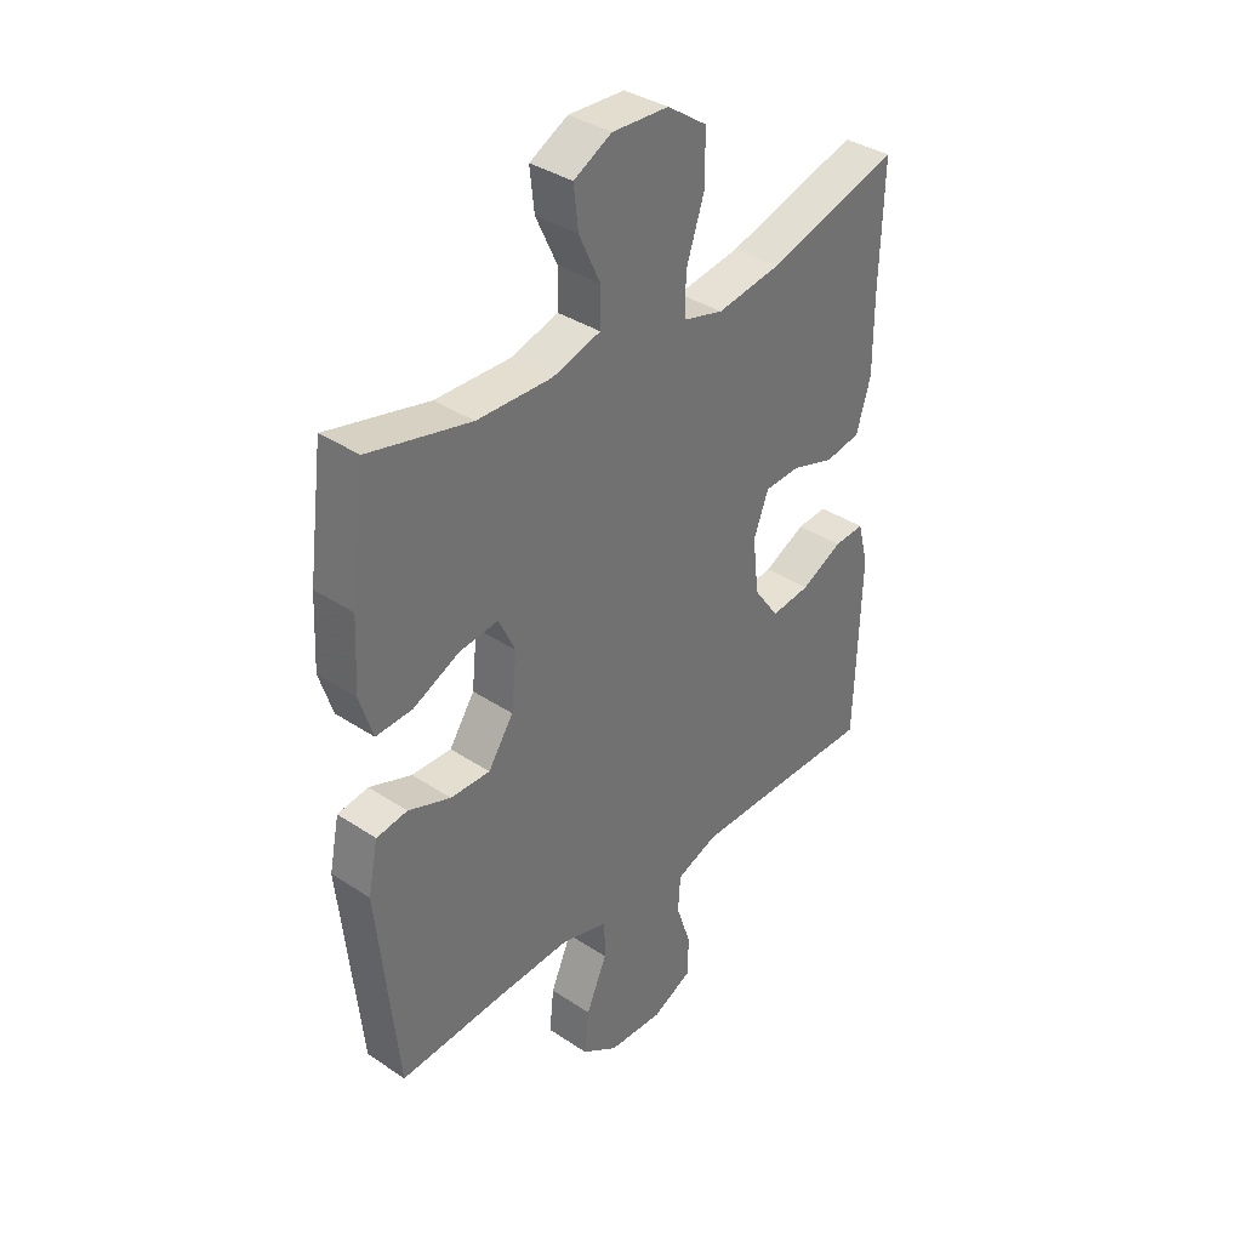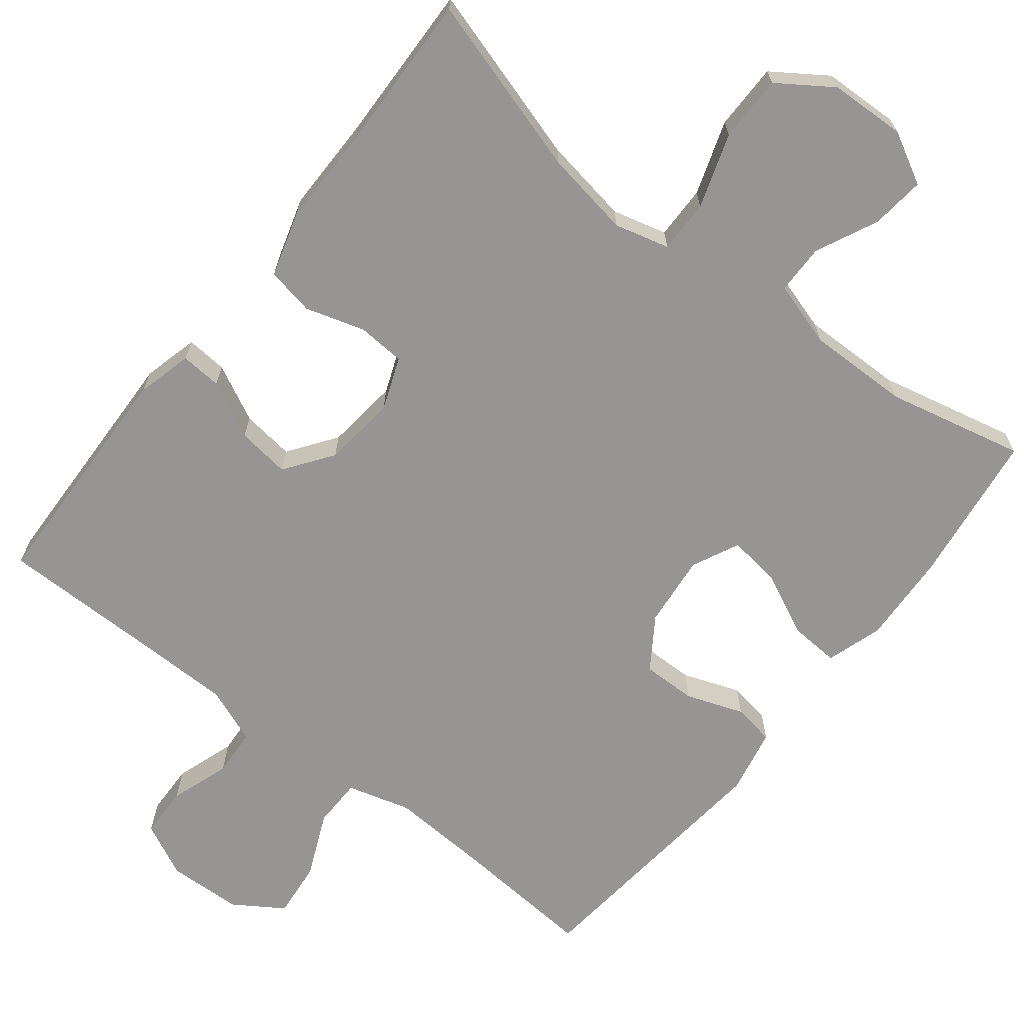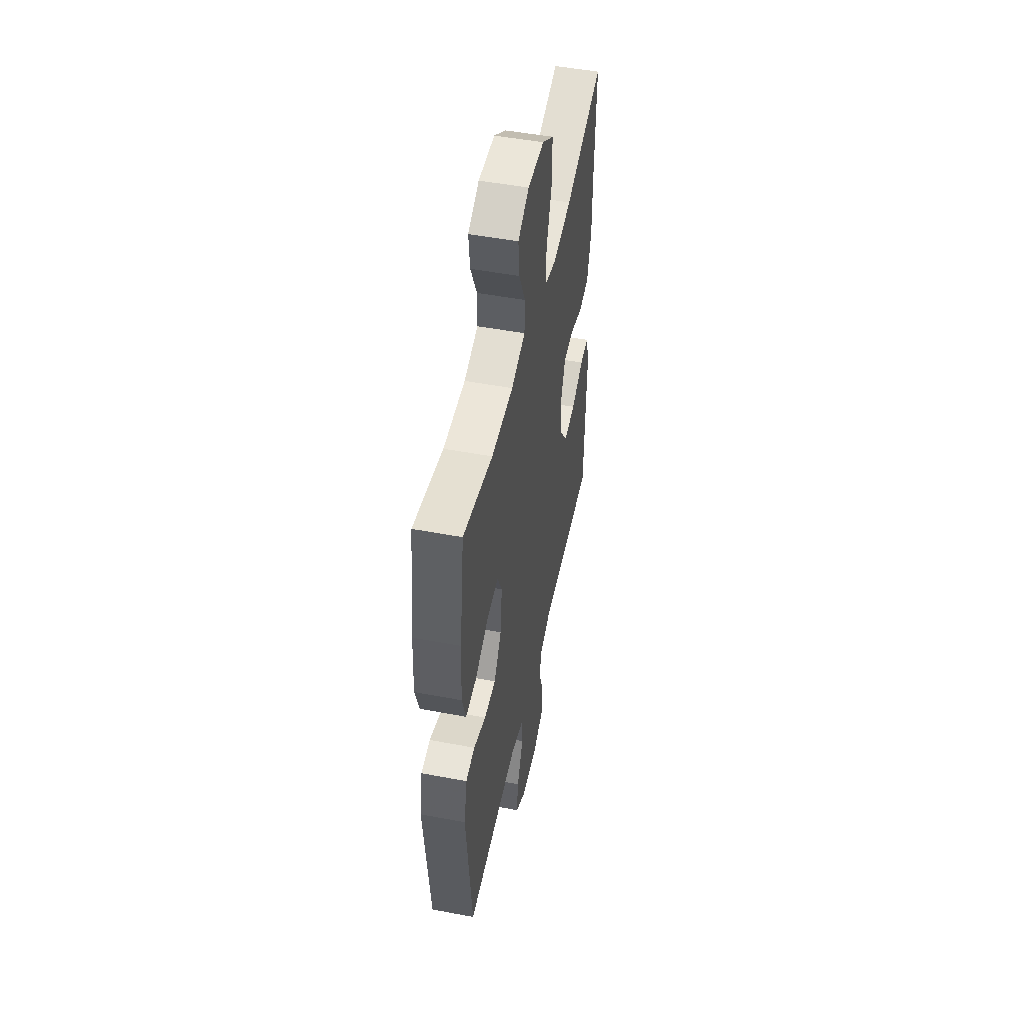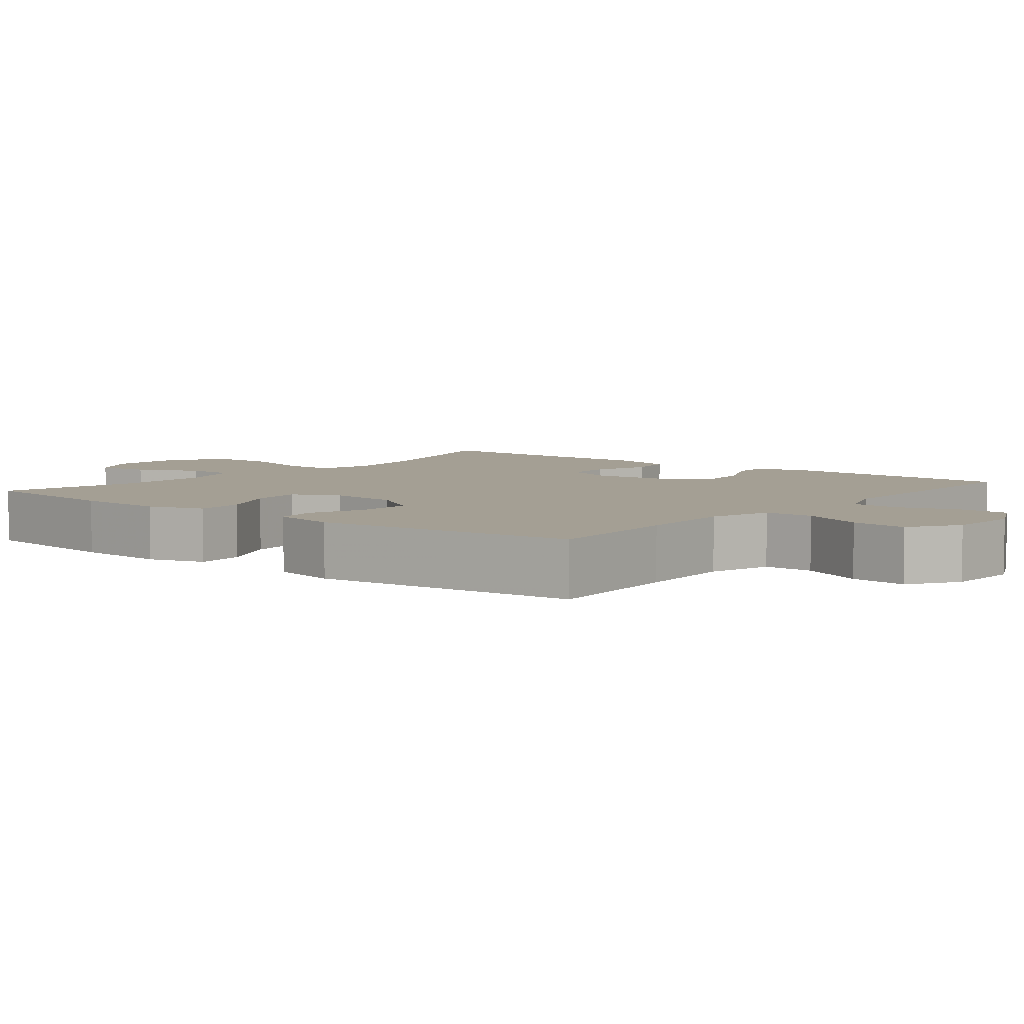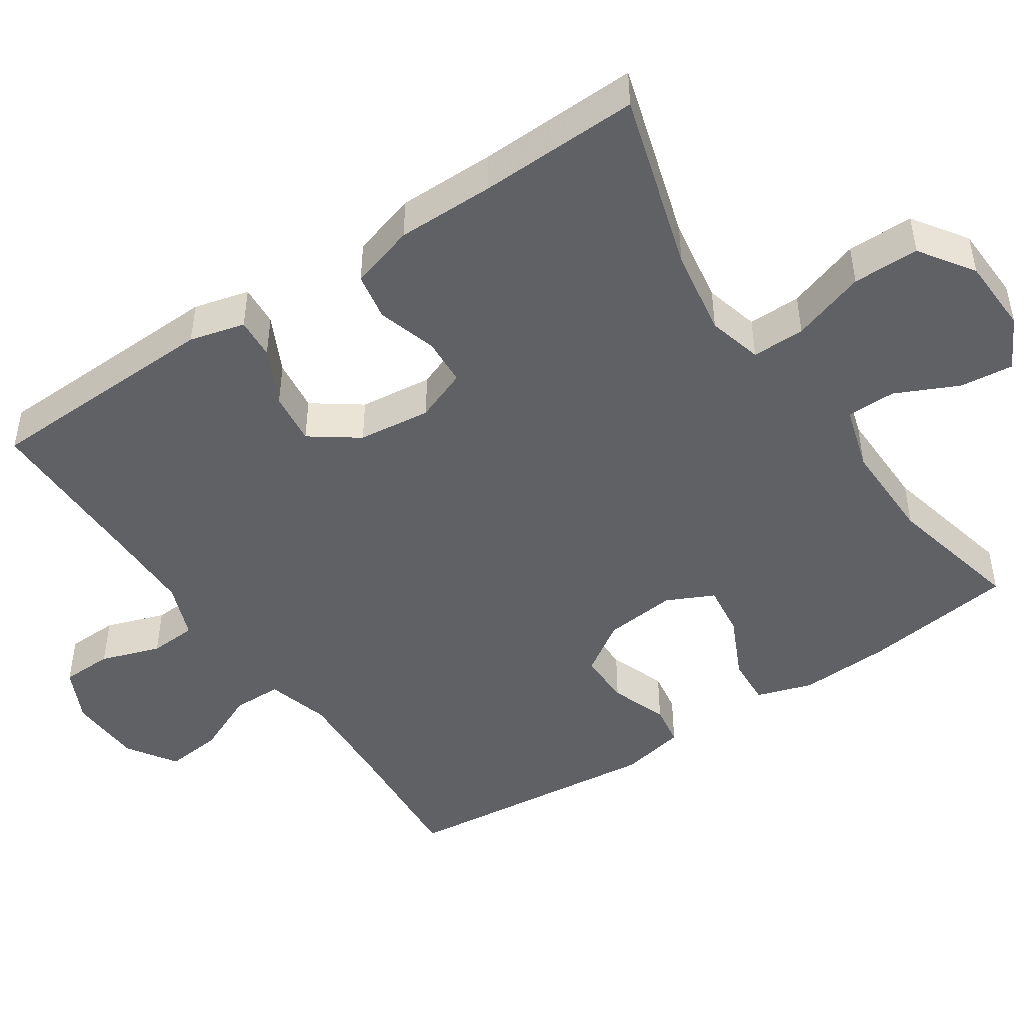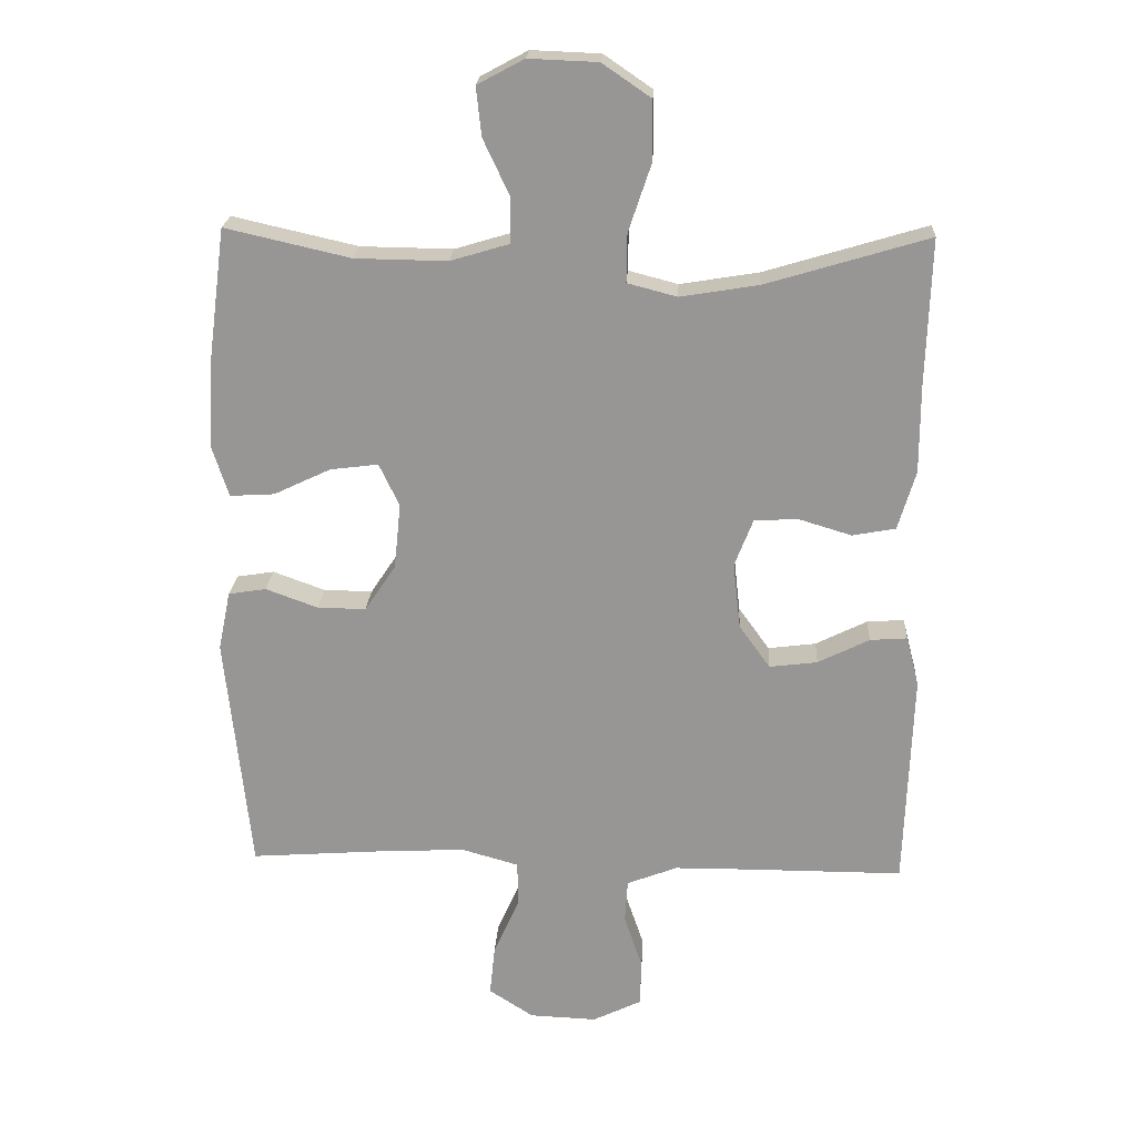
<metadata>
{"format":"obj","ext":"obj","renderer":"f3d","projection":"perspective","resolution":1024,"background":"white","views":[{"elev":36.3,"azim":131.0,"up":"+Z"},{"elev":-67.6,"azim":-38.2,"up":"+Y"},{"elev":49.7,"azim":101.8,"up":"+Z"},{"elev":5.6,"azim":129.1,"up":"+Y"},{"elev":-47.0,"azim":-56.1,"up":"+Y"},{"elev":21.6,"azim":-176.8,"up":"+Z"}]}
</metadata>
<code>
v 0.5 0.07 -0.5
v 0.308 0.07 -0.486
v 0.175 0.07 -0.479
v 0.09 0.07 -0.503
v 0.089 0.07 -0.569
v 0.127 0.07 -0.655
v 0.135 0.07 -0.731
v 0.069 0.07 -0.774
v -0.031 0.07 -0.778
v -0.103 0.07 -0.743
v -0.105 0.07 -0.674
v -0.078 0.07 -0.594
v -0.082 0.07 -0.53
v -0.157 0.07 -0.501
v -0.273 0.07 -0.5
v -0.5 0.07 -0.5
v -0.511 0.07 -0.18
v -0.492 0.07 -0.106
v -0.437 0.07 -0.11
v -0.361 0.07 -0.148
v -0.29 0.07 -0.157
v -0.244 0.07 -0.093
v -0.233 0.07 0.005
v -0.26 0.07 0.075
v -0.324 0.07 0.079
v -0.403 0.07 0.055
v -0.467 0.07 0.067
v -0.493 0.07 0.154
v -0.493 0.07 0.284
v -0.5 0.07 0.5
v -0.26 0.07 0.428
v -0.144 0.07 0.409
v -0.071 0.07 0.428
v -0.072 0.07 0.499
v -0.105 0.07 0.598
v -0.105 0.07 0.687
v -0.033 0.07 0.736
v 0.069 0.07 0.74
v 0.138 0.07 0.703
v 0.13 0.07 0.631
v 0.091 0.07 0.548
v 0.092 0.07 0.482
v 0.179 0.07 0.456
v 0.315 0.07 0.458
v 0.5 0.07 0.5
v 0.527 0.07 0.295
v 0.533 0.07 0.173
v 0.509 0.07 0.098
v 0.443 0.07 0.102
v 0.359 0.07 0.142
v 0.288 0.07 0.151
v 0.258 0.07 0.088
v 0.268 0.07 -0.009
v 0.314 0.07 -0.078
v 0.386 0.07 -0.077
v 0.463 0.07 -0.049
v 0.519 0.07 -0.058
v 0.537 0.07 -0.146
v 0.5 0 -0.5
v 0.308 0 -0.486
v 0.175 0 -0.479
v 0.09 0 -0.503
v 0.089 0 -0.569
v 0.127 0 -0.655
v 0.135 0 -0.731
v 0.069 0 -0.774
v -0.031 0 -0.778
v -0.103 0 -0.743
v -0.105 0 -0.674
v -0.078 0 -0.594
v -0.082 0 -0.53
v -0.157 0 -0.501
v -0.273 0 -0.5
v -0.5 0 -0.5
v -0.511 0 -0.18
v -0.492 0 -0.106
v -0.437 0 -0.11
v -0.361 0 -0.148
v -0.29 0 -0.157
v -0.244 0 -0.093
v -0.233 0 0.005
v -0.26 0 0.075
v -0.324 0 0.079
v -0.403 0 0.055
v -0.467 0 0.067
v -0.493 0 0.154
v -0.493 0 0.284
v -0.5 0 0.5
v -0.26 0 0.428
v -0.144 0 0.409
v -0.071 0 0.428
v -0.072 0 0.499
v -0.105 0 0.598
v -0.105 0 0.687
v -0.033 0 0.736
v 0.069 0 0.74
v 0.138 0 0.703
v 0.13 0 0.631
v 0.091 0 0.548
v 0.092 0 0.482
v 0.179 0 0.456
v 0.315 0 0.458
v 0.5 0 0.5
v 0.527 0 0.295
v 0.533 0 0.173
v 0.509 0 0.098
v 0.443 0 0.102
v 0.359 0 0.142
v 0.288 0 0.151
v 0.258 0 0.088
v 0.268 0 -0.009
v 0.314 0 -0.078
v 0.386 0 -0.077
v 0.463 0 -0.049
v 0.519 0 -0.058
v 0.537 0 -0.146
f 58 1 2
f 57 58 2
f 56 57 2
f 55 56 2
f 54 55 2 3
f 53 54 3 4
f 52 53 4
f 48 49 50
f 47 48 50
f 46 47 50
f 45 46 50
f 44 45 50
f 43 44 50 51
f 42 43 51 52
f 39 40 41
f 38 39 41
f 37 38 41
f 36 37 41
f 35 36 41
f 34 35 41
f 33 34 41 42
f 29 30 31
f 29 31 32
f 28 29 32
f 27 28 32
f 26 27 32
f 25 26 32
f 24 25 32 33
f 18 19 20
f 17 18 20
f 16 17 20
f 15 16 20
f 14 15 20 21
f 13 14 21 22
f 10 11 12
f 9 10 12
f 8 9 12
f 7 8 12
f 6 7 12
f 5 6 12
f 4 5 12 13
f 42 52 4
f 33 42 4
f 24 33 4
f 23 24 4
f 4 13 22 23
f 60 59 116
f 60 116 115
f 60 115 114
f 60 114 113
f 61 60 113 112
f 62 61 112 111
f 62 111 110
f 108 107 106
f 108 106 105
f 108 105 104
f 108 104 103
f 108 103 102
f 109 108 102 101
f 110 109 101 100
f 99 98 97
f 99 97 96
f 99 96 95
f 99 95 94
f 99 94 93
f 99 93 92
f 100 99 92 91
f 89 88 87
f 90 89 87
f 90 87 86
f 90 86 85
f 90 85 84
f 90 84 83
f 91 90 83 82
f 78 77 76
f 78 76 75
f 78 75 74
f 78 74 73
f 79 78 73 72
f 80 79 72 71
f 70 69 68
f 70 68 67
f 70 67 66
f 70 66 65
f 70 65 64
f 70 64 63
f 71 70 63 62
f 62 110 100
f 62 100 91
f 62 91 82
f 62 82 81
f 81 80 71 62
f 1 59 60 2
f 2 60 61 3
f 3 61 62 4
f 4 62 63 5
f 5 63 64 6
f 6 64 65 7
f 7 65 66 8
f 8 66 67 9
f 9 67 68 10
f 10 68 69 11
f 11 69 70 12
f 12 70 71 13
f 13 71 72 14
f 14 72 73 15
f 15 73 74 16
f 16 74 75 17
f 17 75 76 18
f 18 76 77 19
f 19 77 78 20
f 20 78 79 21
f 21 79 80 22
f 22 80 81 23
f 23 81 82 24
f 24 82 83 25
f 25 83 84 26
f 26 84 85 27
f 27 85 86 28
f 28 86 87 29
f 29 87 88 30
f 30 88 89 31
f 31 89 90 32
f 32 90 91 33
f 33 91 92 34
f 34 92 93 35
f 35 93 94 36
f 36 94 95 37
f 37 95 96 38
f 38 96 97 39
f 39 97 98 40
f 40 98 99 41
f 41 99 100 42
f 42 100 101 43
f 43 101 102 44
f 44 102 103 45
f 45 103 104 46
f 46 104 105 47
f 47 105 106 48
f 48 106 107 49
f 49 107 108 50
f 50 108 109 51
f 51 109 110 52
f 52 110 111 53
f 53 111 112 54
f 54 112 113 55
f 55 113 114 56
f 56 114 115 57
f 57 115 116 58
f 58 116 59 1

</code>
